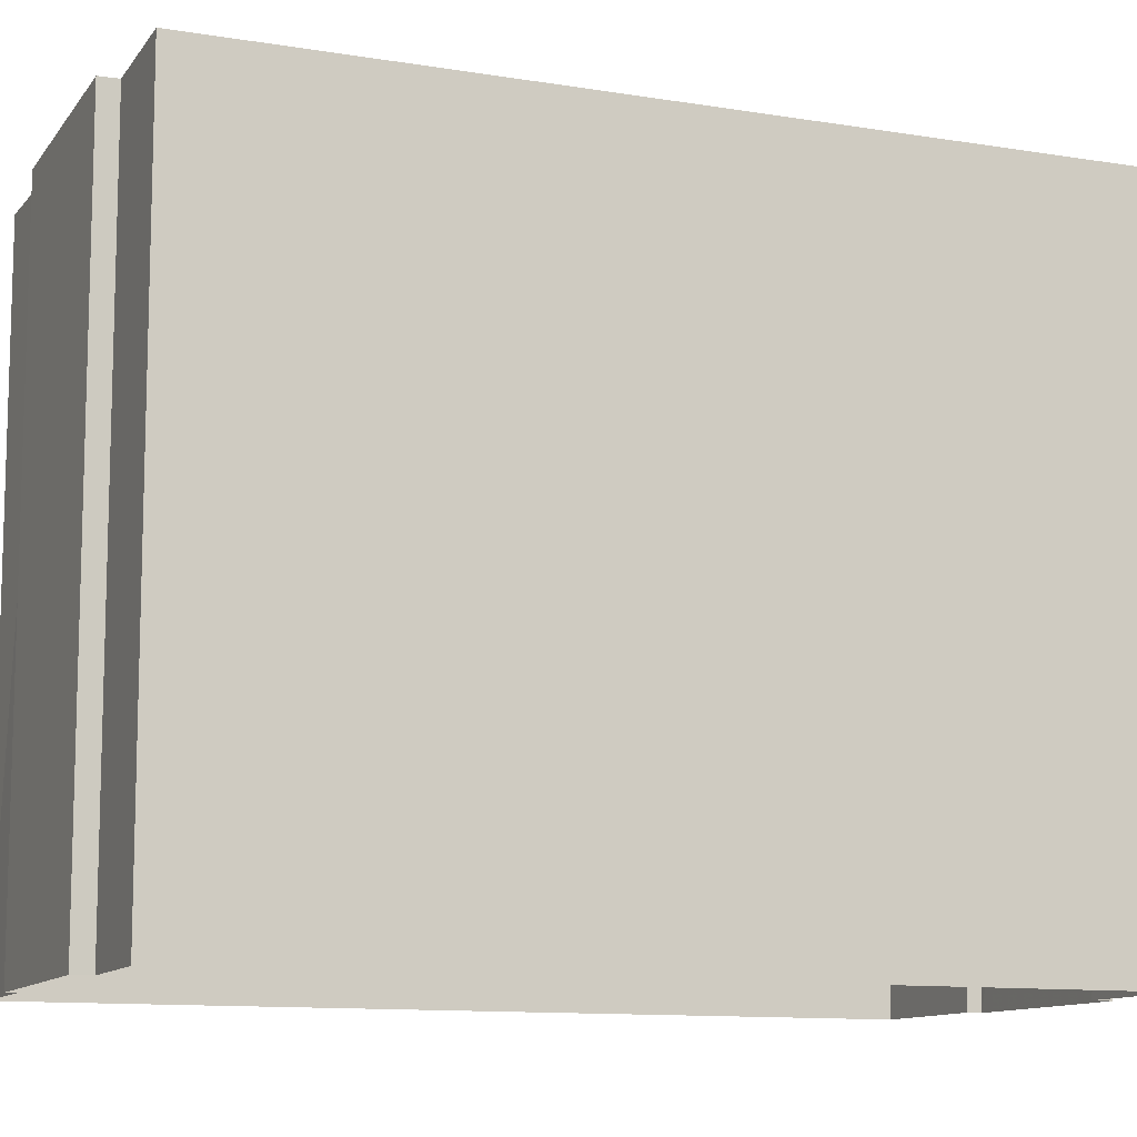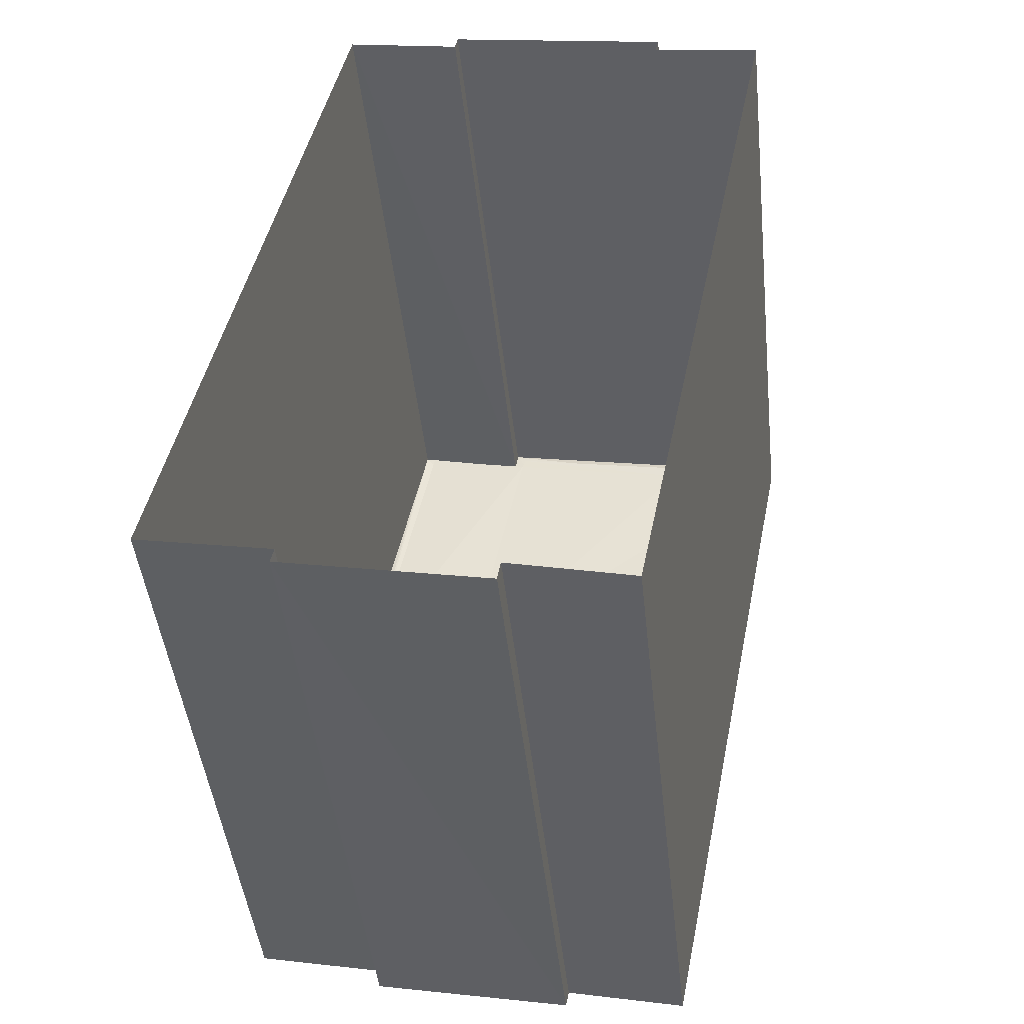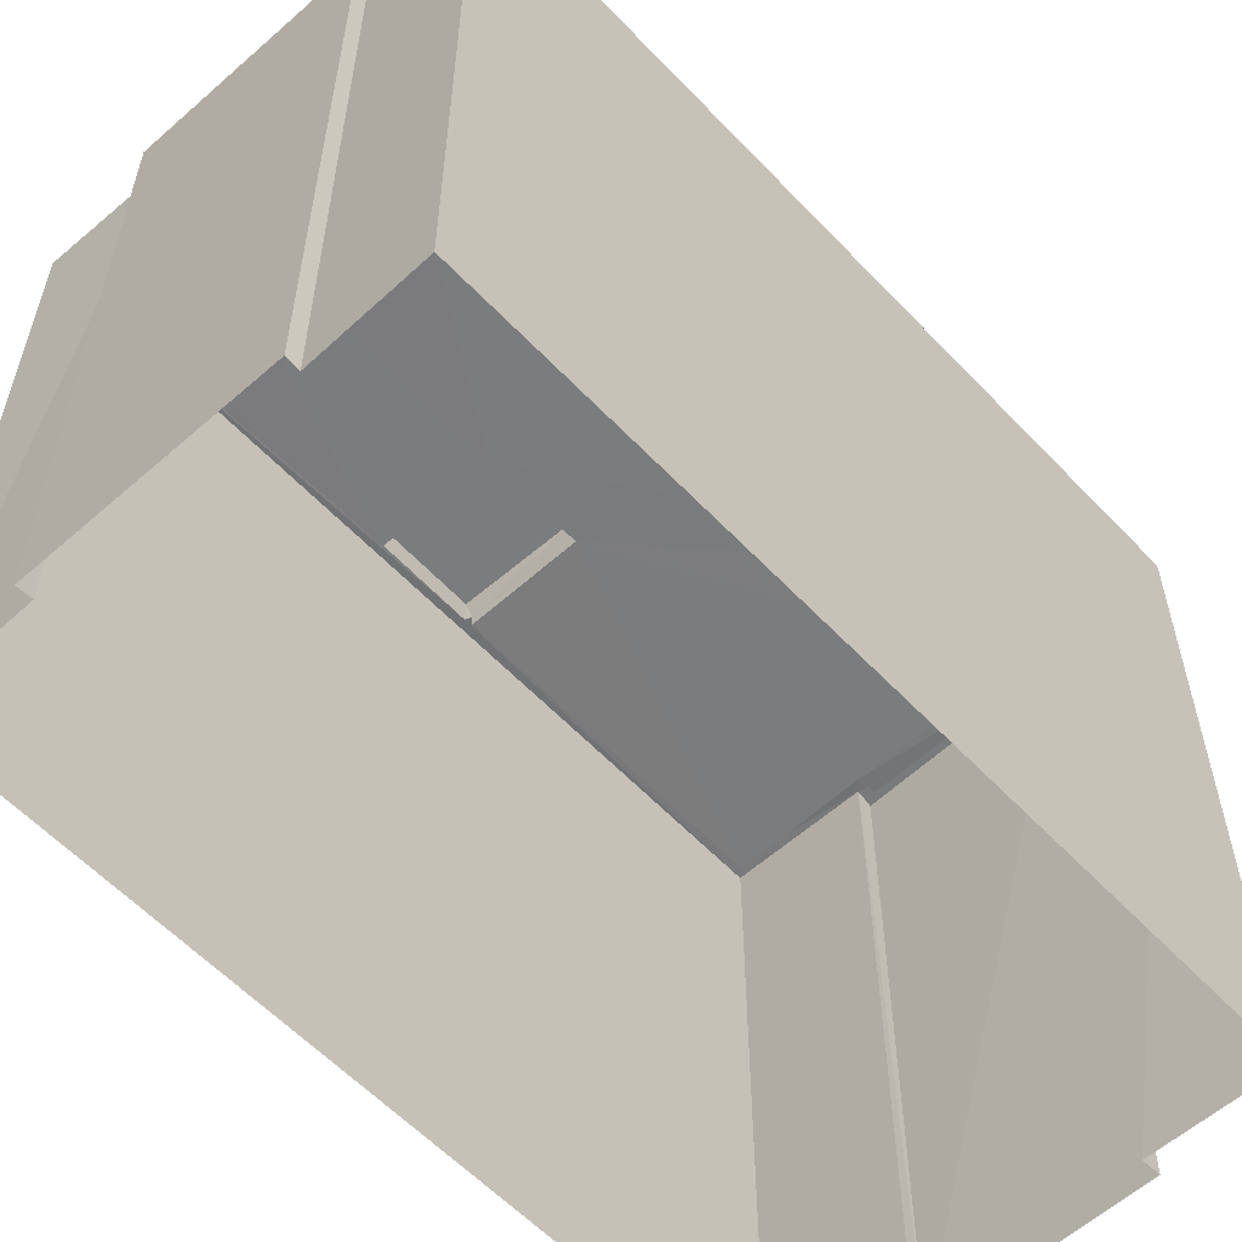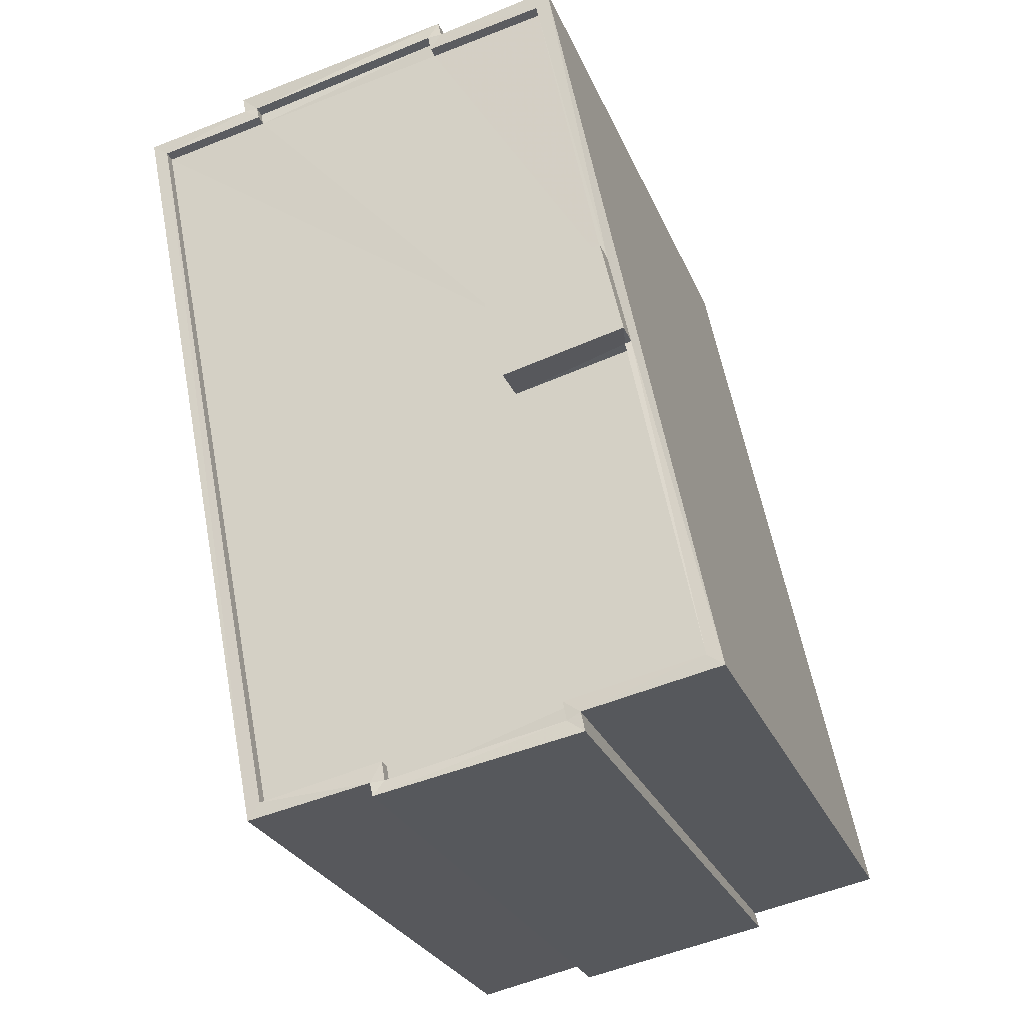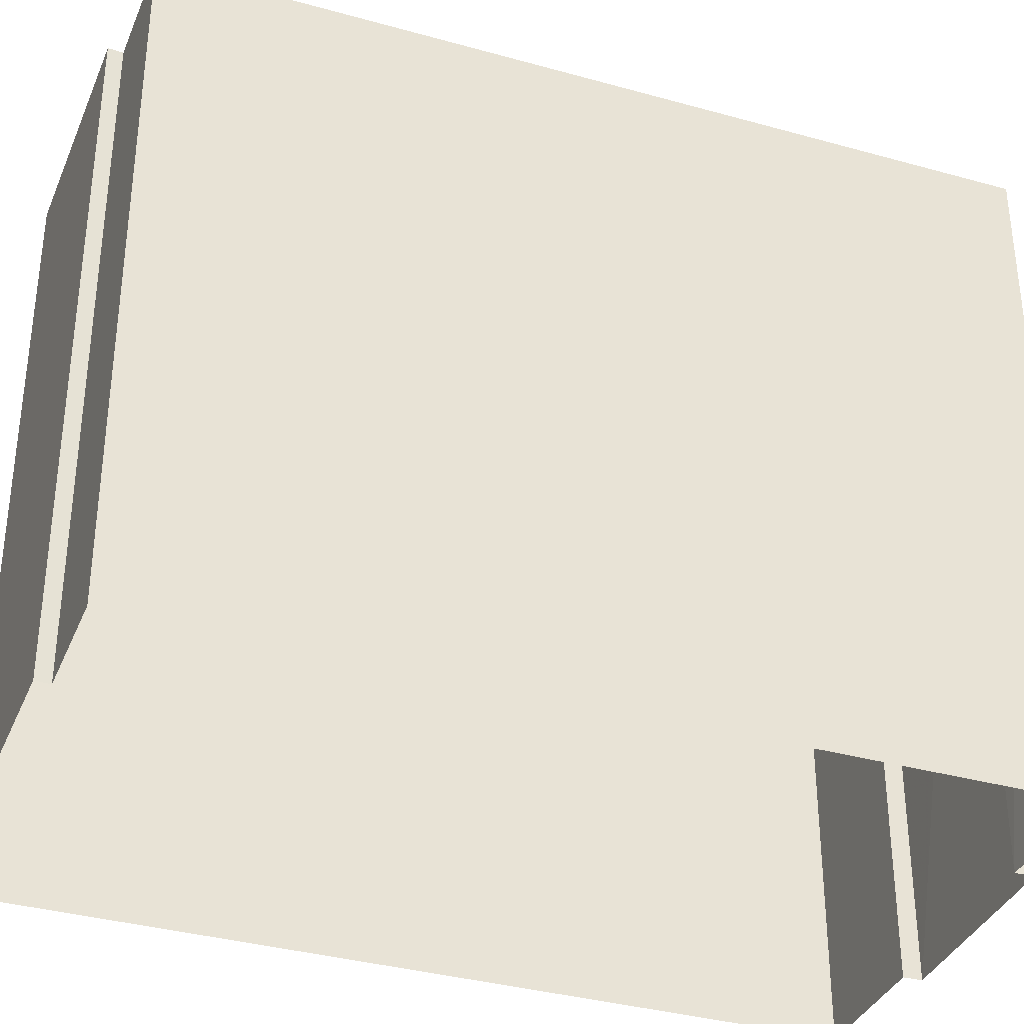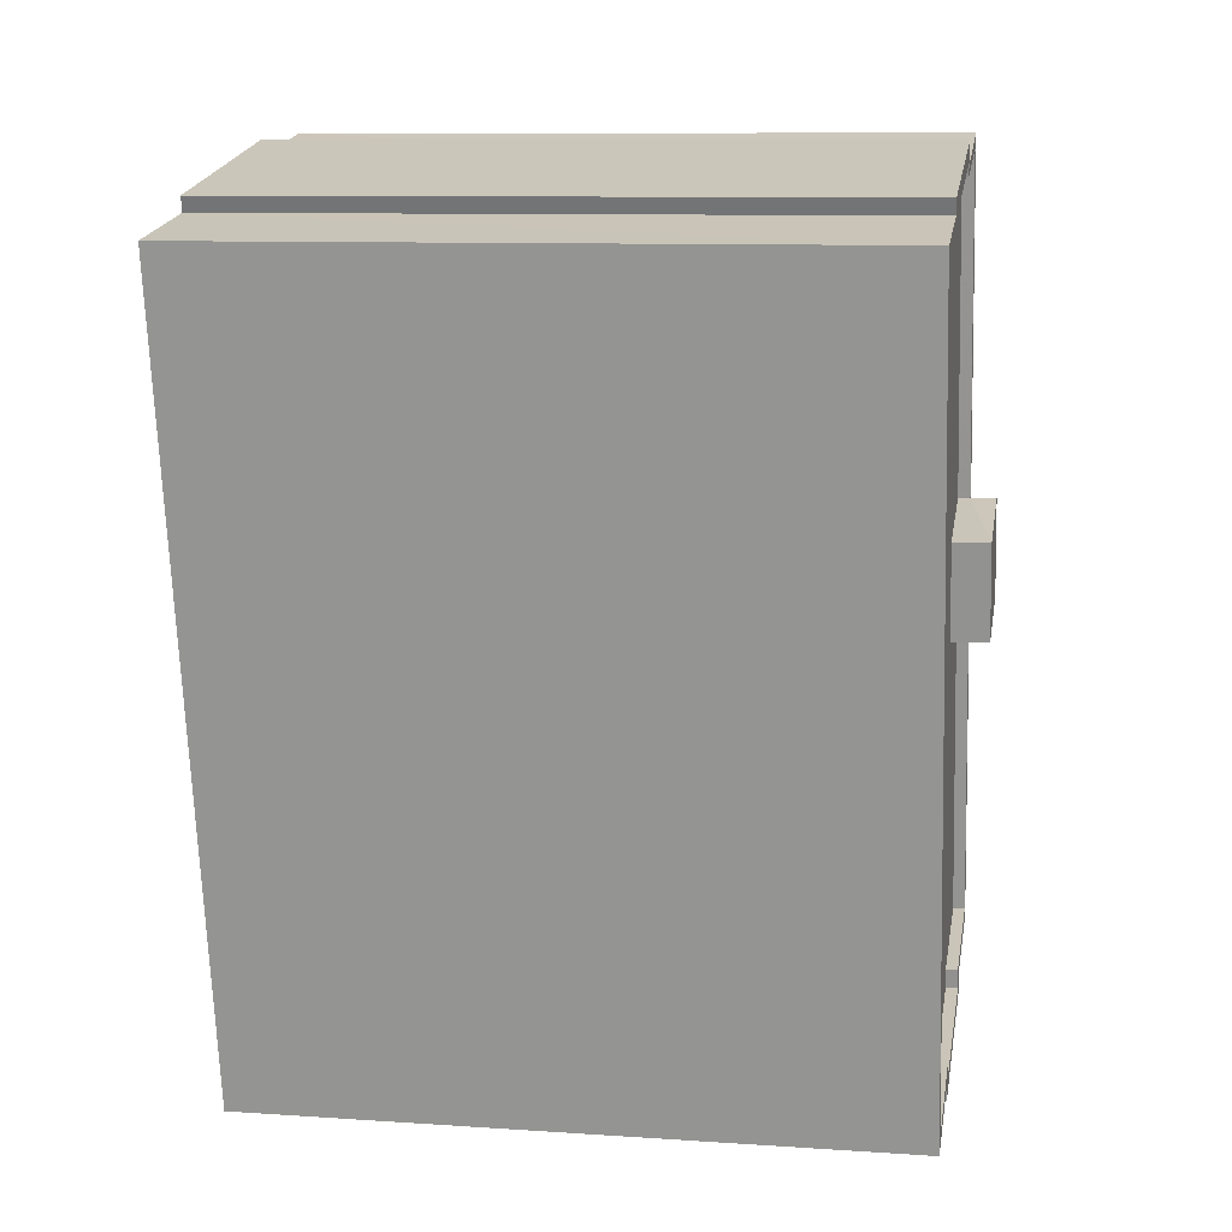
<metadata>
{"format":"obj","ext":"obj","renderer":"f3d","projection":"perspective","resolution":1024,"background":"white","views":[{"elev":-11.0,"azim":-101.0,"up":"+Z"},{"elev":-46.1,"azim":-173.8,"up":"+Y"},{"elev":-58.6,"azim":-125.7,"up":"+Z"},{"elev":-26.8,"azim":19.3,"up":"+Y"},{"elev":-35.6,"azim":-98.9,"up":"+Z"},{"elev":9.6,"azim":-80.1,"up":"+Y"}]}
</metadata>
<code>
v 1.227e+05 7.856e+05 14.26
v 1.227e+05 7.856e+05 14.26
v 1.227e+05 7.856e+05 14.26
v 1.227e+05 7.856e+05 14.26
v 1.227e+05 7.856e+05 14.26
v 1.227e+05 7.856e+05 14.26
v 1.227e+05 7.856e+05 14.26
v 1.227e+05 7.856e+05 14.26
v 1.227e+05 7.856e+05 14.26
v 1.227e+05 7.856e+05 14.26
v 1.227e+05 7.856e+05 14.26
v 1.227e+05 7.856e+05 14.26
v 1.227e+05 7.856e+05 28.52
v 1.227e+05 7.856e+05 28.52
v 1.227e+05 7.856e+05 28.52
v 1.227e+05 7.856e+05 28.52
v 1.227e+05 7.856e+05 27.74
v 1.227e+05 7.856e+05 27.74
v 1.227e+05 7.856e+05 27.74
v 1.227e+05 7.856e+05 27.74
v 1.227e+05 7.856e+05 27.74
v 1.227e+05 7.856e+05 27.73
v 1.227e+05 7.856e+05 27.74
v 1.227e+05 7.856e+05 27.74
v 1.227e+05 7.856e+05 27.74
v 1.227e+05 7.856e+05 27.74
v 1.227e+05 7.856e+05 27.74
v 1.227e+05 7.856e+05 27.74
v 1.227e+05 7.856e+05 27.74
v 1.227e+05 7.856e+05 27.73
v 1.227e+05 7.856e+05 27.74
v 1.227e+05 7.856e+05 27.74
v 1.227e+05 7.856e+05 27.99
v 1.227e+05 7.856e+05 27.99
v 1.227e+05 7.856e+05 27.99
v 1.227e+05 7.856e+05 27.99
v 1.227e+05 7.856e+05 27.98
v 1.227e+05 7.856e+05 27.99
v 1.227e+05 7.856e+05 27.98
v 1.227e+05 7.856e+05 27.98
v 1.227e+05 7.856e+05 27.99
v 1.227e+05 7.856e+05 27.99
v 1.227e+05 7.856e+05 27.99
v 1.227e+05 7.856e+05 27.99
v 1.227e+05 7.856e+05 27.99
v 1.227e+05 7.856e+05 27.99
v 1.227e+05 7.856e+05 27.98
v 1.227e+05 7.856e+05 27.98
v 1.227e+05 7.856e+05 27.99
v 1.227e+05 7.856e+05 27.99
v 1.227e+05 7.856e+05 27.99
v 1.227e+05 7.856e+05 27.99
v 1.227e+05 7.856e+05 27.99
v 1.227e+05 7.856e+05 27.99
v 1.227e+05 7.856e+05 27.99
v 1.227e+05 7.856e+05 27.99
v 1.227e+05 7.856e+05 27.99
v 1.227e+05 7.856e+05 27.99
v 1.227e+05 7.856e+05 27.99
v 1.227e+05 7.856e+05 27.99
f 1 2 3
f 2 4 5
f 6 7 8
f 2 1 8
f 9 4 2
f 10 11 9
f 10 12 11
f 7 10 8
f 8 10 2
f 2 10 9
f 13 14 15
f 16 13 15
f 17 18 19
f 19 20 17
f 21 22 23
f 20 24 21
f 25 26 27
f 25 27 19
f 21 28 22
f 28 29 30
f 20 31 24
f 20 27 31
f 32 29 28
f 21 24 32
f 19 27 20
f 21 32 28
f 33 34 35
f 36 35 34
f 37 36 38
f 39 40 41
f 37 40 39
f 42 34 43
f 40 38 44
f 36 42 38
f 36 34 42
f 38 40 37
f 35 45 46
f 47 39 48
f 47 48 49
f 45 50 51
f 33 35 46
f 39 41 48
f 49 52 53
f 53 54 55
f 56 55 57
f 50 58 51
f 58 56 57
f 53 59 54
f 52 59 53
f 46 45 51
f 51 58 60
f 58 57 60
f 54 57 55
f 49 48 52
f 21 44 14
f 14 44 15
f 21 23 44
f 15 44 38
f 13 21 14
f 13 20 21
f 17 20 43
f 42 43 16
f 16 43 13
f 43 20 13
f 38 16 15
f 38 42 16
f 57 31 27
f 60 57 27
f 51 27 26
f 51 60 27
f 51 26 25
f 46 51 25
f 46 25 19
f 33 46 19
f 33 19 18
f 34 33 18
f 44 22 40
f 44 23 22
f 17 34 18
f 17 43 34
f 41 22 28
f 41 40 22
f 41 28 30
f 48 41 30
f 52 30 29
f 52 48 30
f 59 29 32
f 59 52 29
f 54 32 24
f 54 59 32
f 57 24 31
f 57 54 24
f 50 3 2
f 58 50 2
f 50 1 3
f 50 45 1
f 45 8 1
f 45 35 8
f 35 6 8
f 35 36 6
f 36 7 6
f 36 37 7
f 39 10 7
f 37 39 7
f 39 12 10
f 39 47 12
f 49 11 12
f 47 49 12
f 53 9 11
f 49 53 11
f 55 4 9
f 53 55 9
f 56 5 4
f 55 56 4
f 56 2 5
f 56 58 2

</code>
